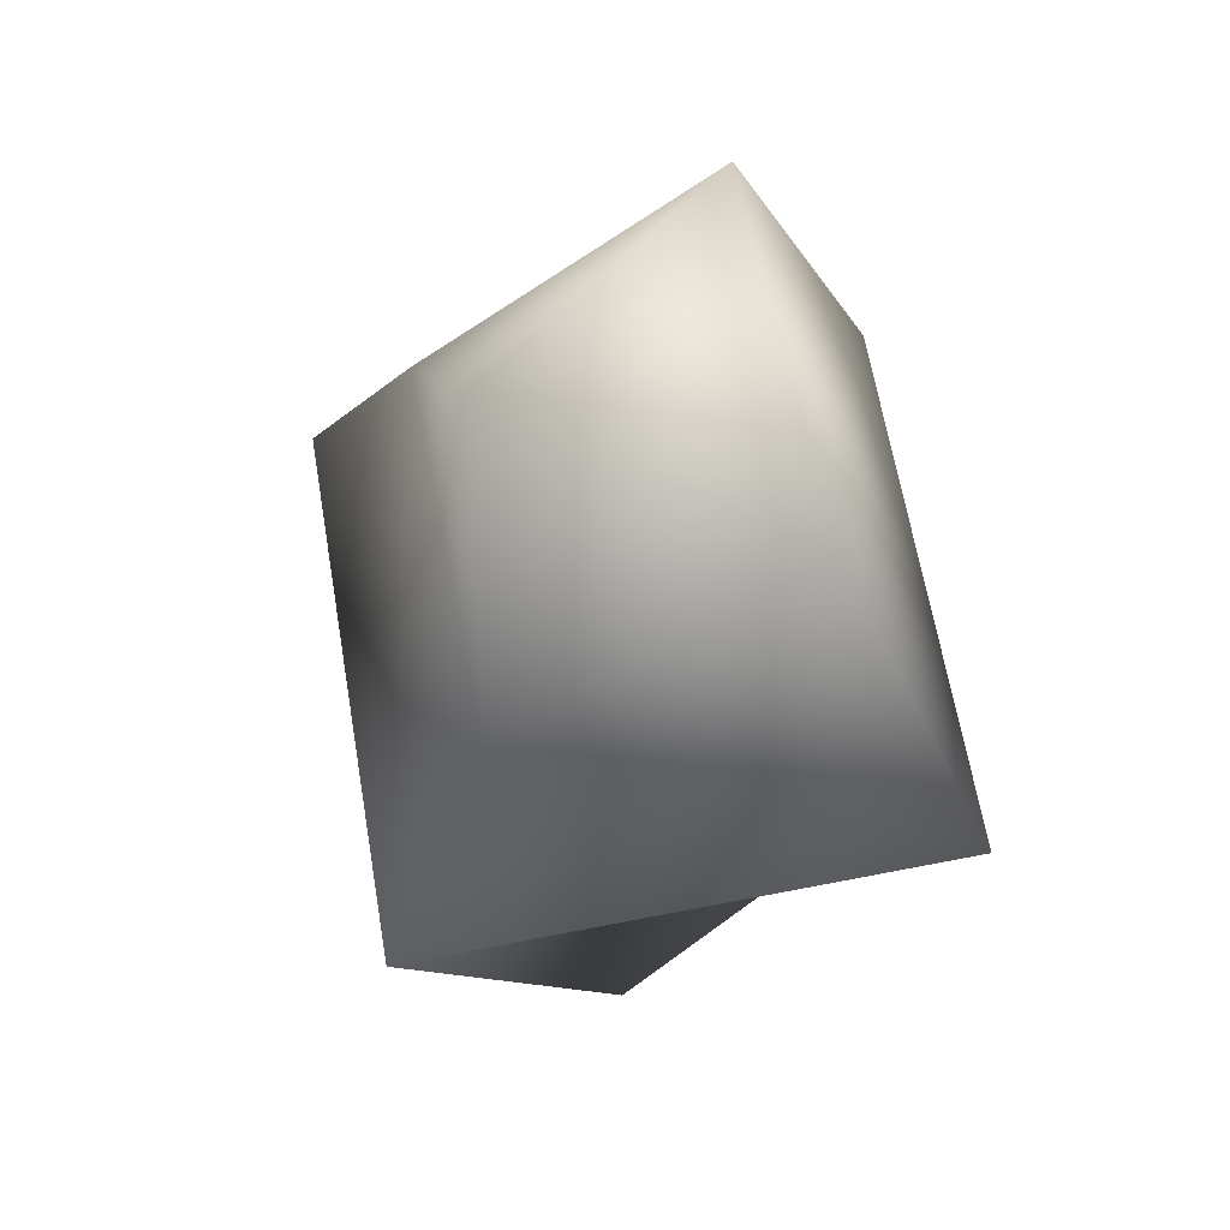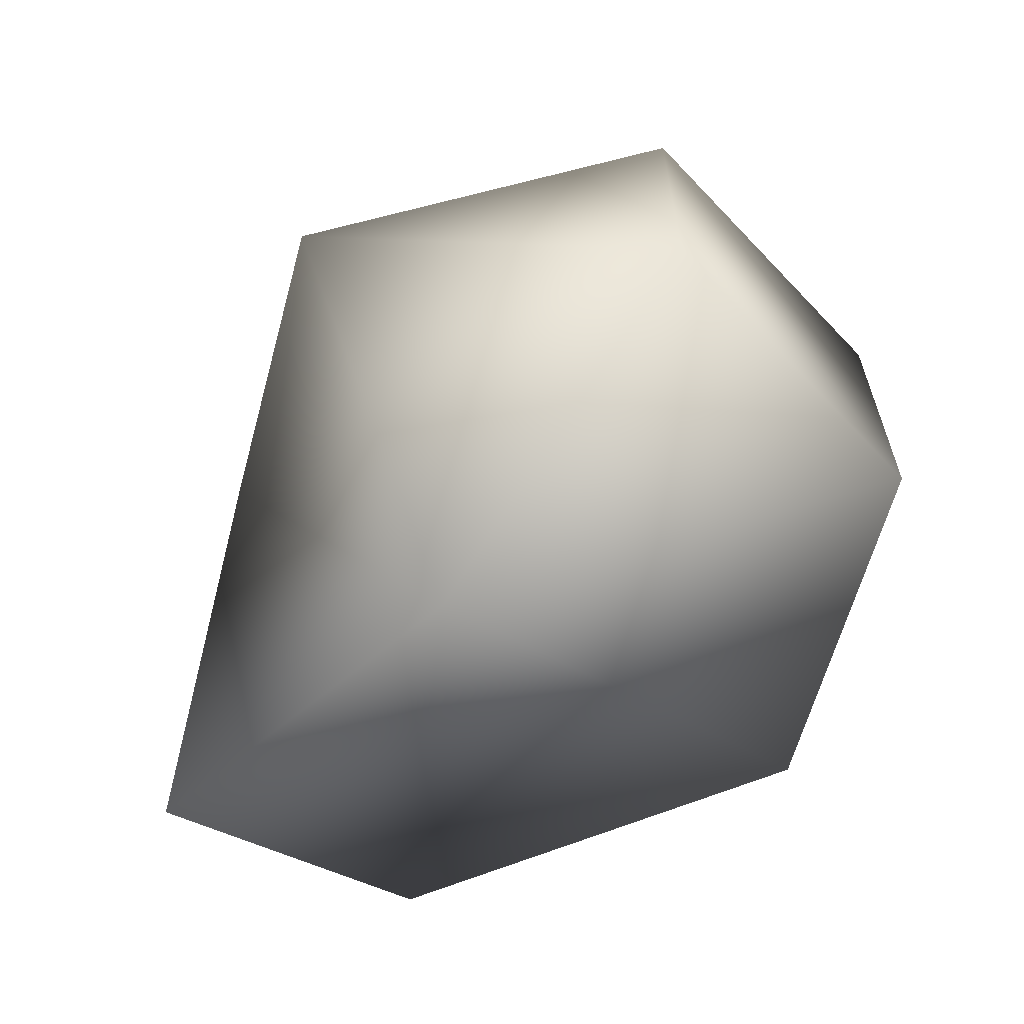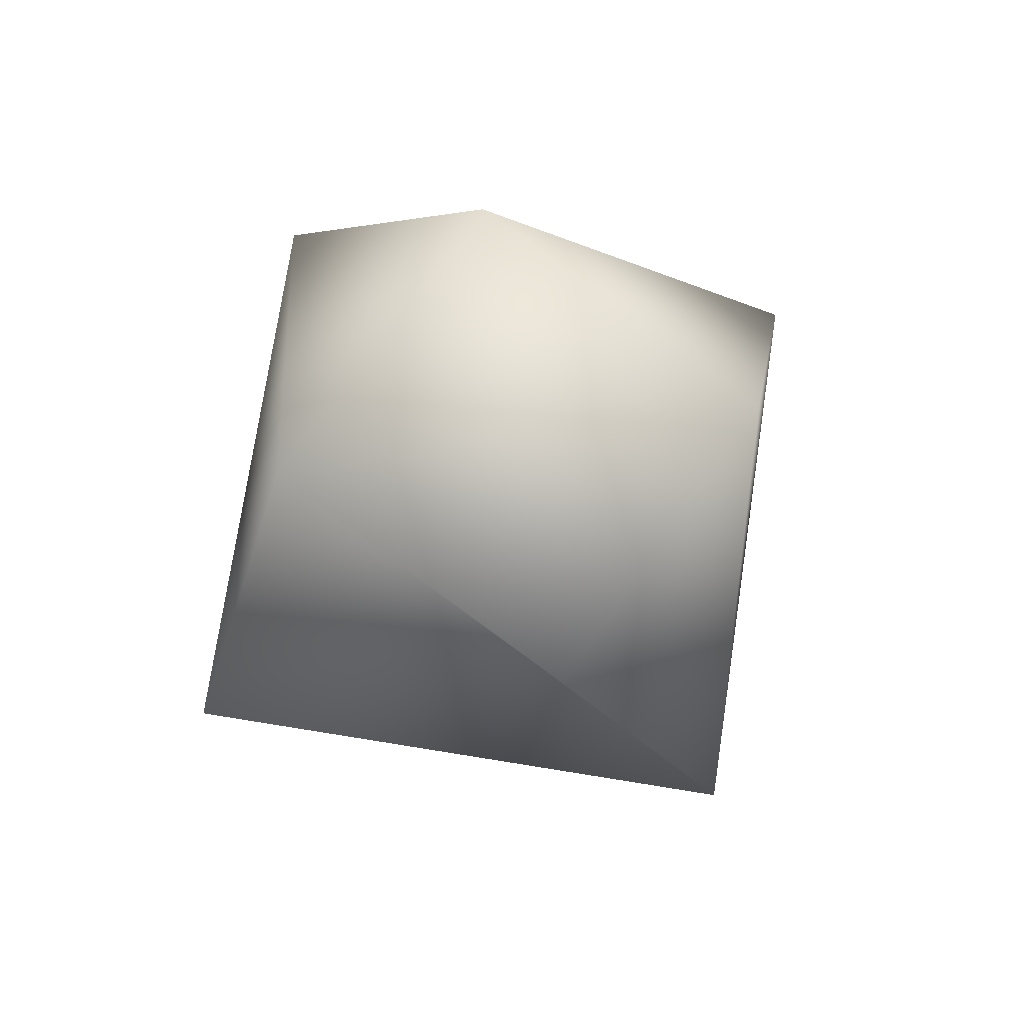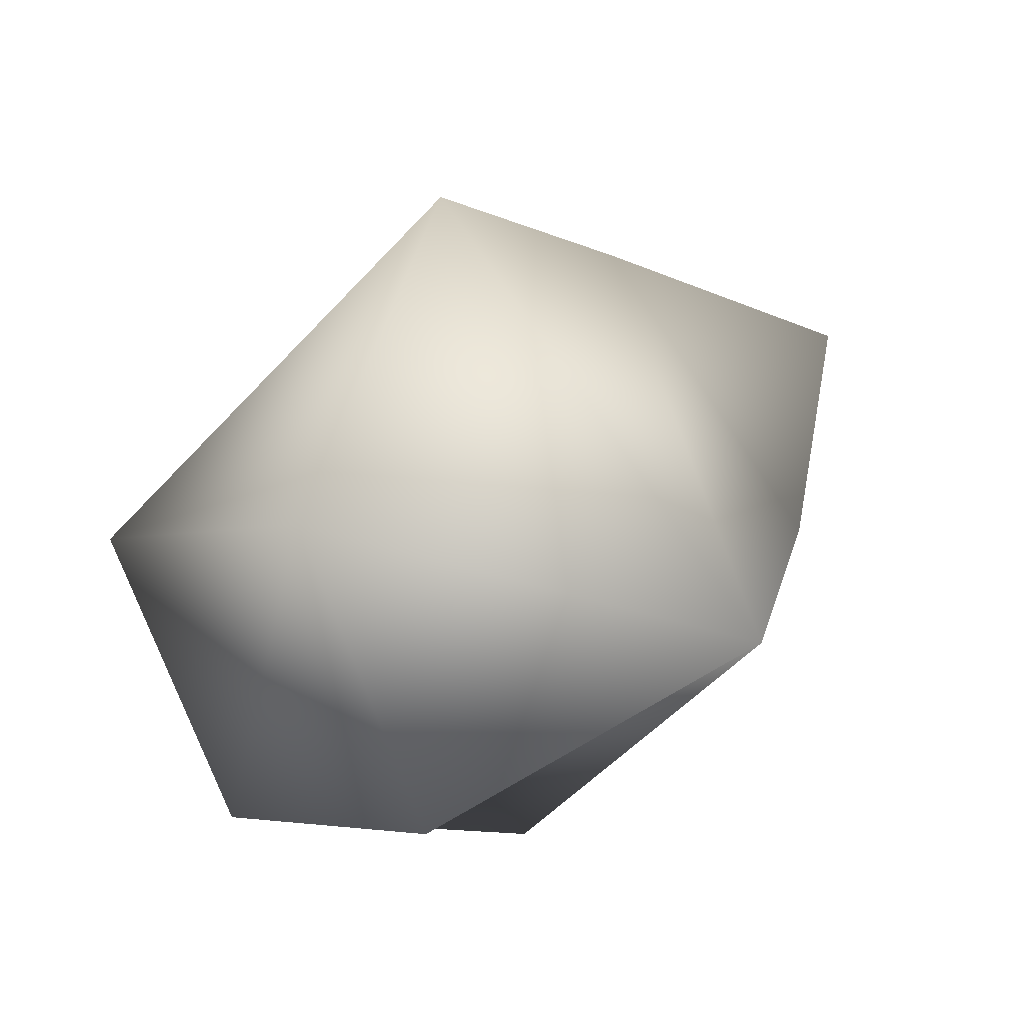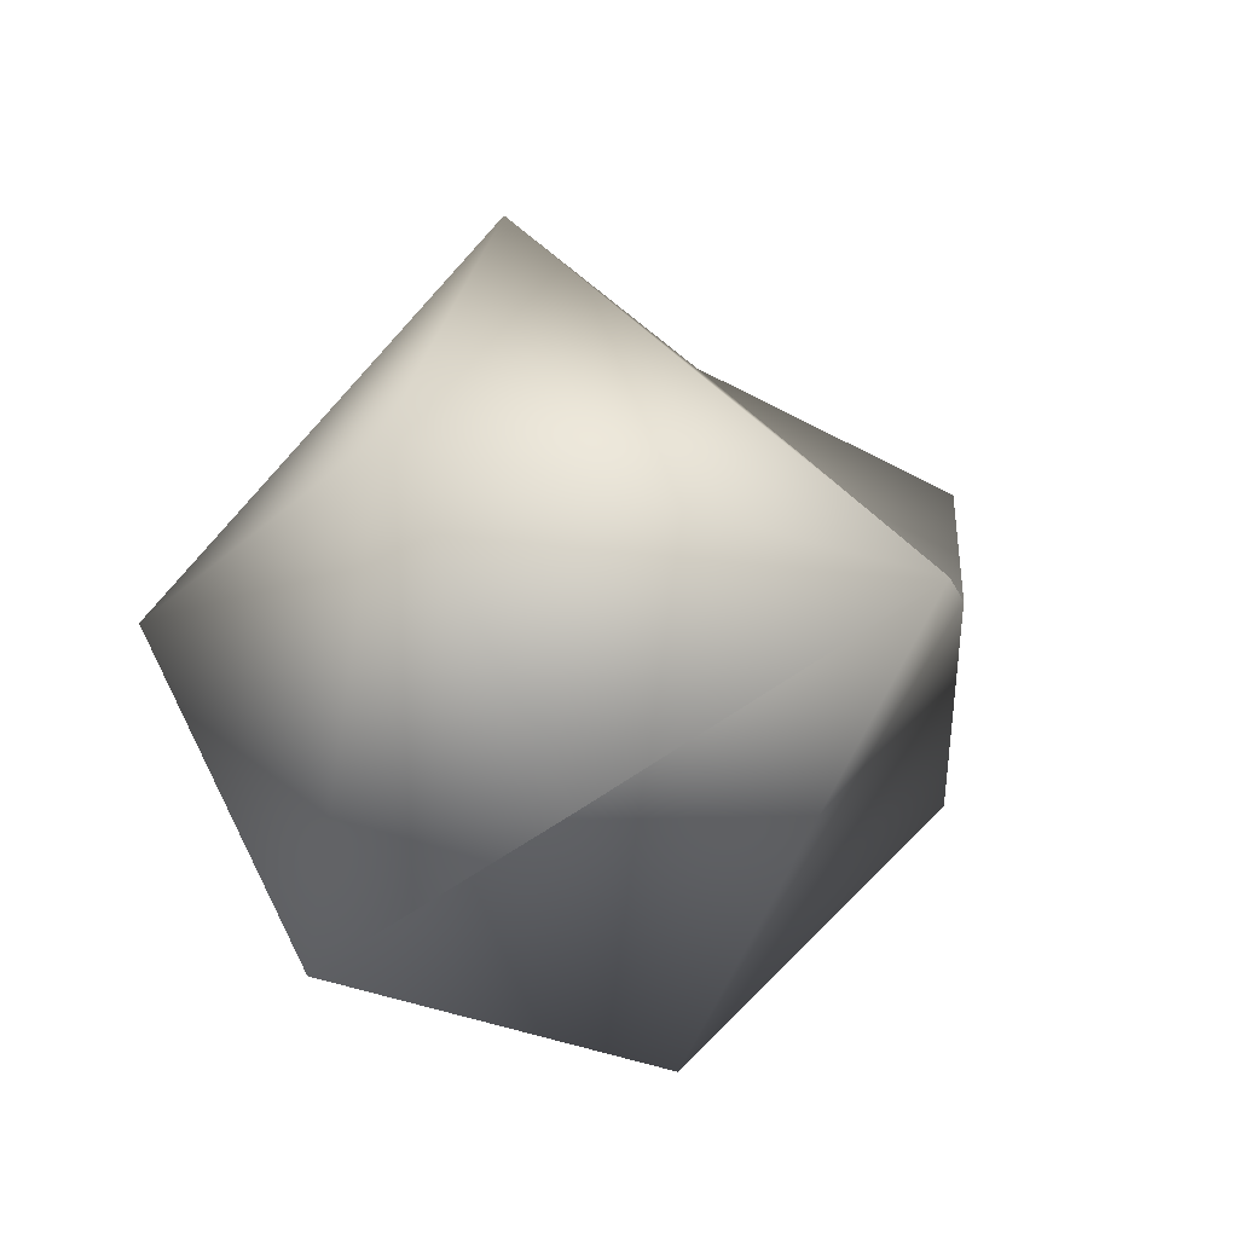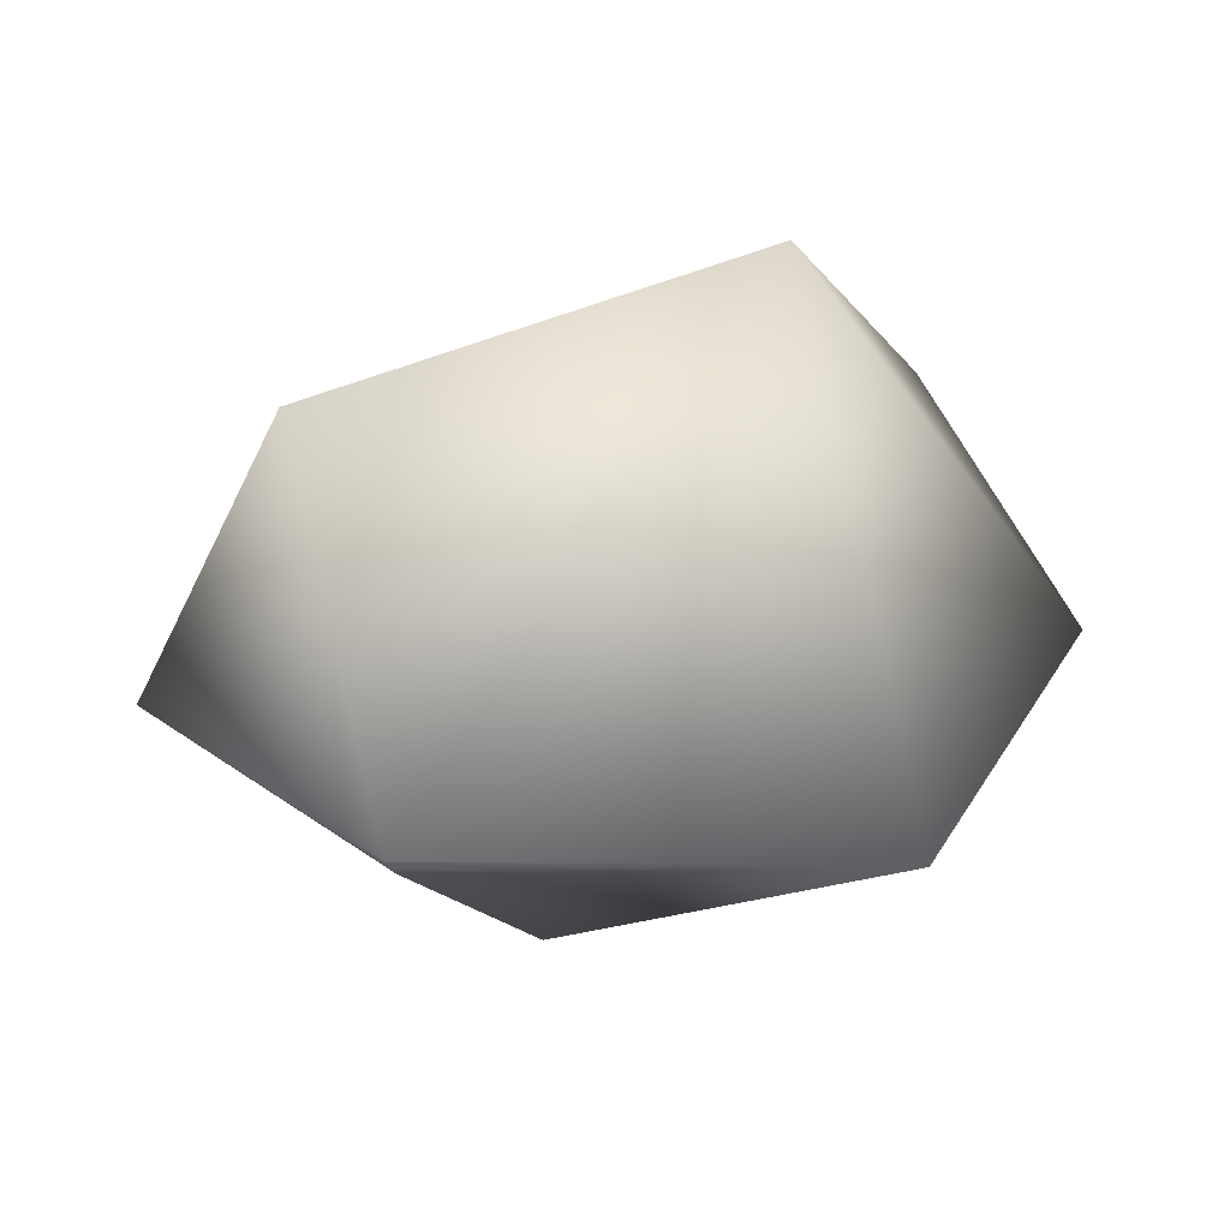
<metadata>
{"format":"obj","ext":"obj","renderer":"f3d","projection":"perspective","resolution":1024,"background":"white","views":[{"elev":-33.3,"azim":121.5,"up":"+Y"},{"elev":-21.6,"azim":-149.9,"up":"+Z"},{"elev":-6.8,"azim":-66.4,"up":"+Y"},{"elev":73.4,"azim":-46.0,"up":"+Z"},{"elev":46.4,"azim":-53.1,"up":"+Z"},{"elev":-3.5,"azim":167.6,"up":"+Y"}]}
</metadata>
<code>
o Circle.024_Circle.085
v 47.45 -0.06827 18.91
v 49.97 -0.8304 19.12
v 48.22 1.812 20.06
v 46.67 1.305 17.19
v 48.28 -0.2183 15.66
v 49.04 3.597 15.97
v 47.43 3.185 18.34
v 50.72 2.984 19.43
v 51.79 2.217 17.81
v 51.22 -0.304 17.56
v 52.21 2.378 15.26
v 52.93 0.7477 16.59
v 51.65 -0.1422 15
f 1 4 2
f 1 2 3
f 4 1 3
f 7 4 3
f 6 5 4
f 4 5 2
f 7 6 4
f 7 3 8
f 6 7 8
f 2 8 3
f 8 2 9
f 6 8 9
f 11 6 9
f 2 10 9
f 9 10 12
f 11 9 12
f 13 11 12
f 10 13 12
f 5 13 10
f 5 6 13
f 6 11 13
f 2 5 10

</code>
